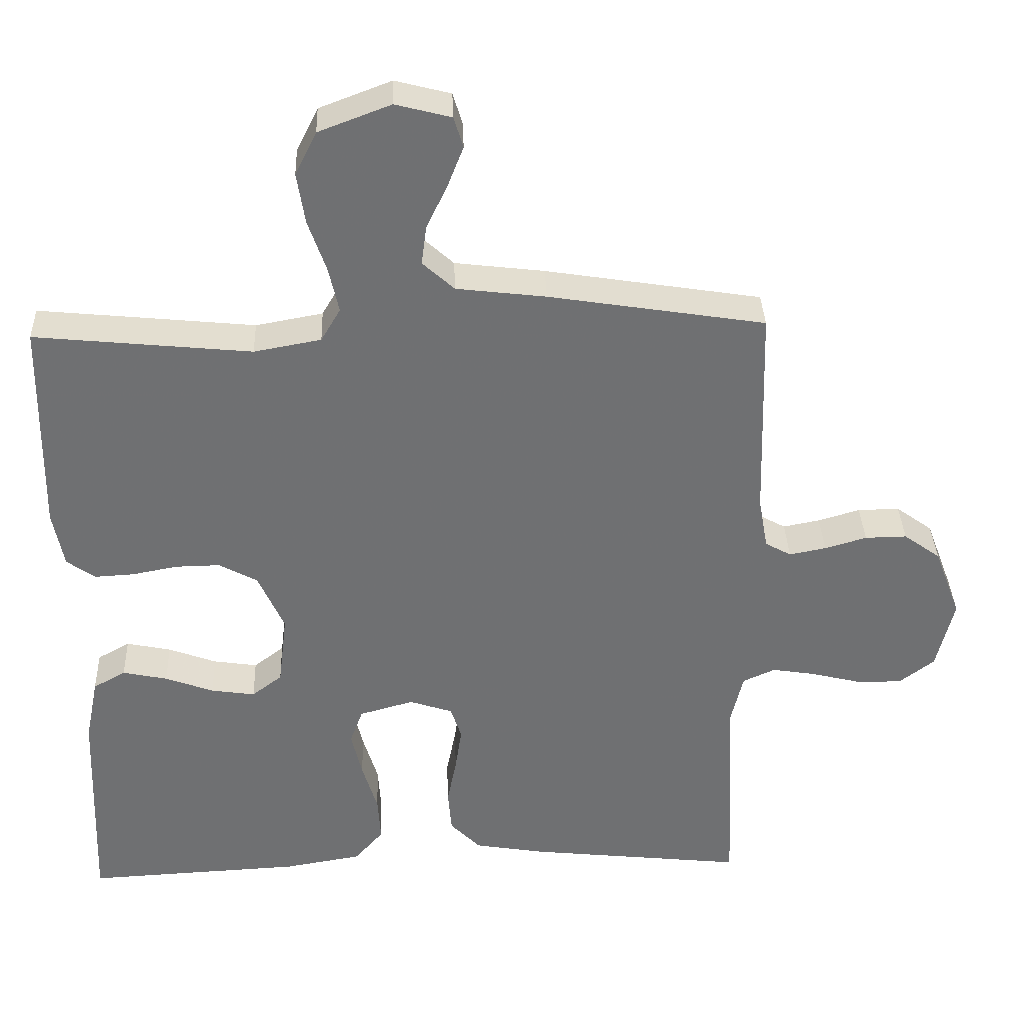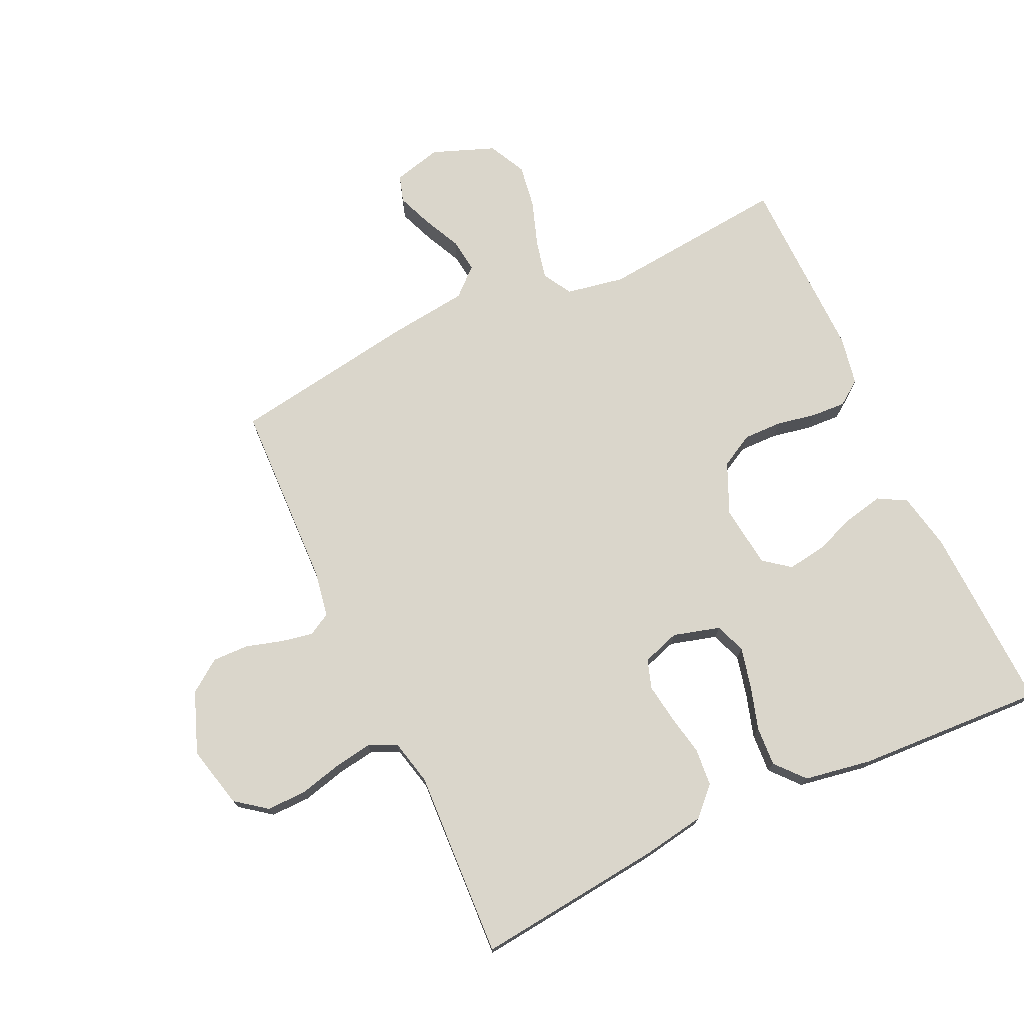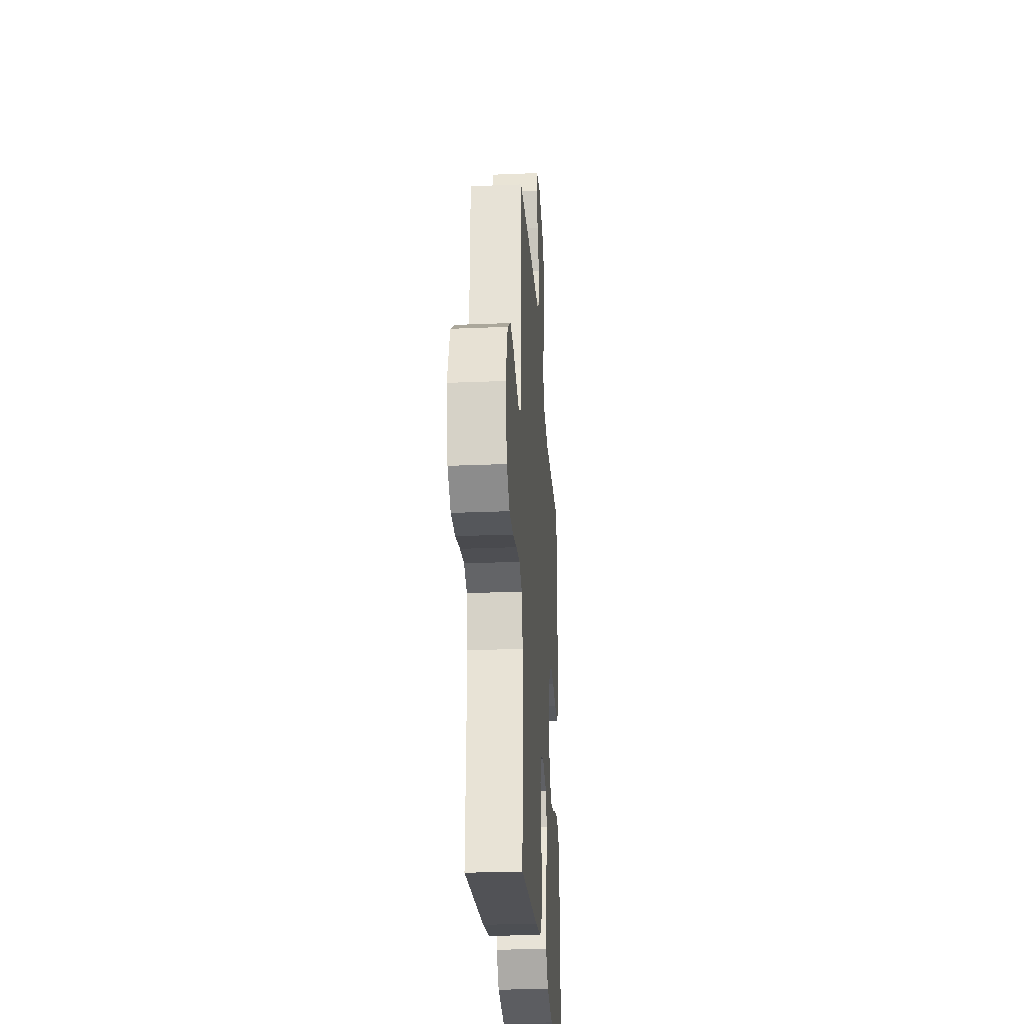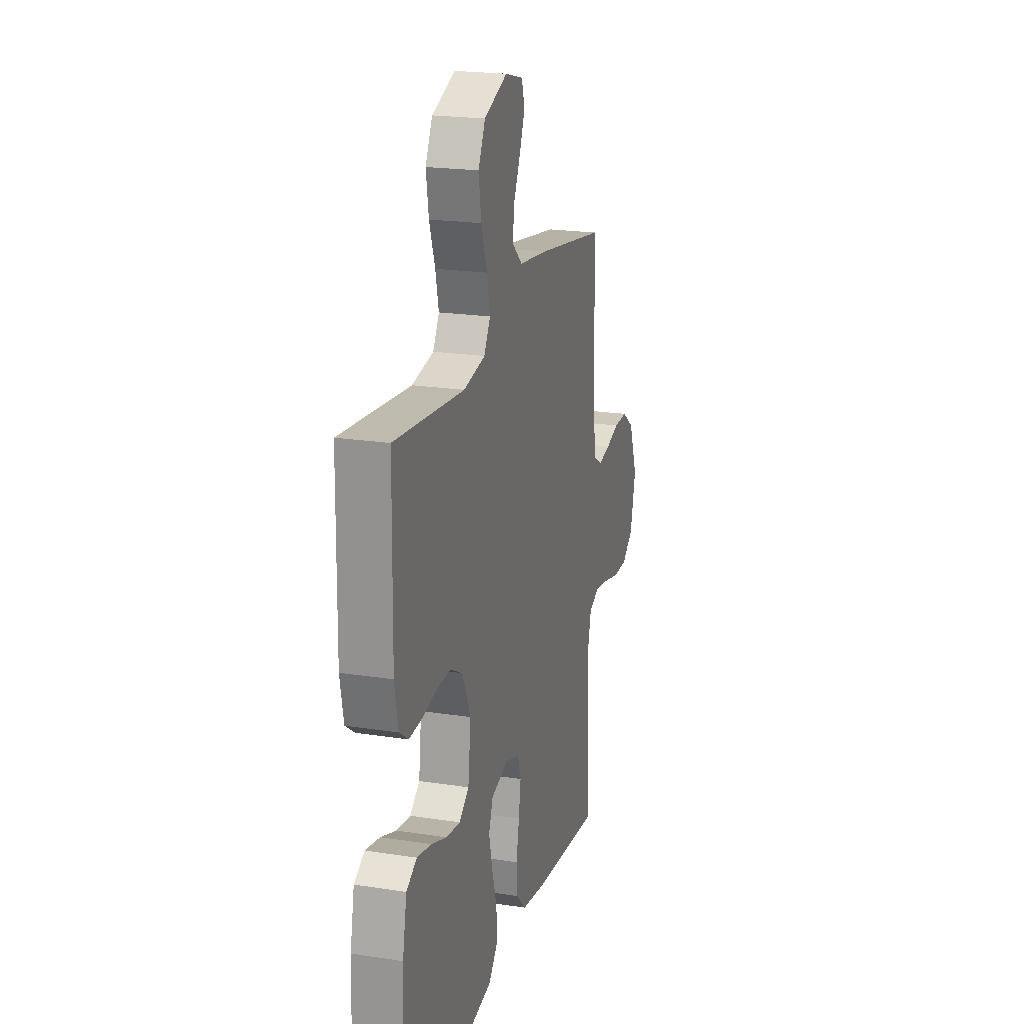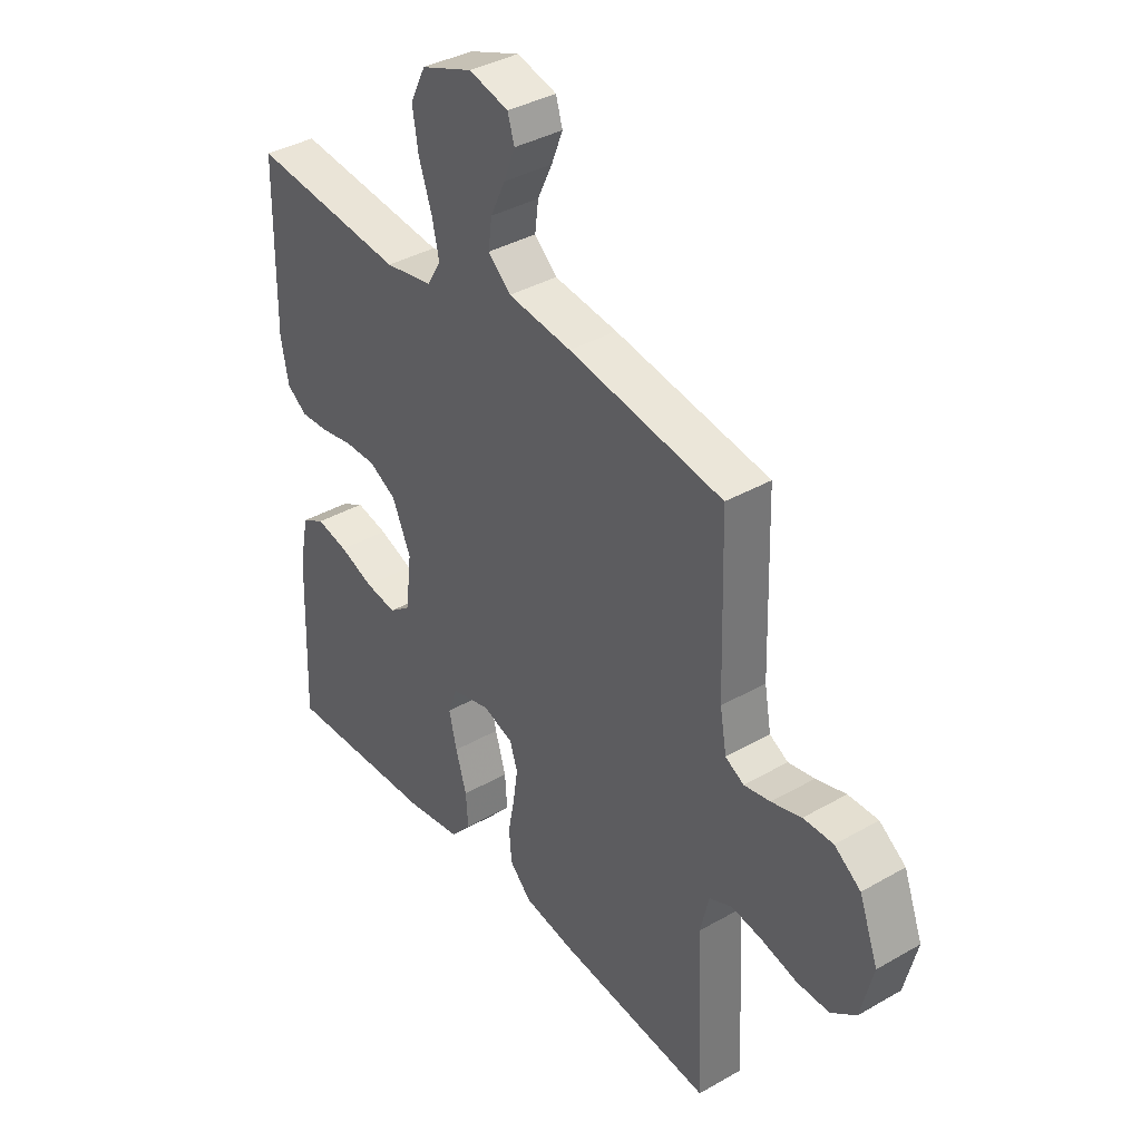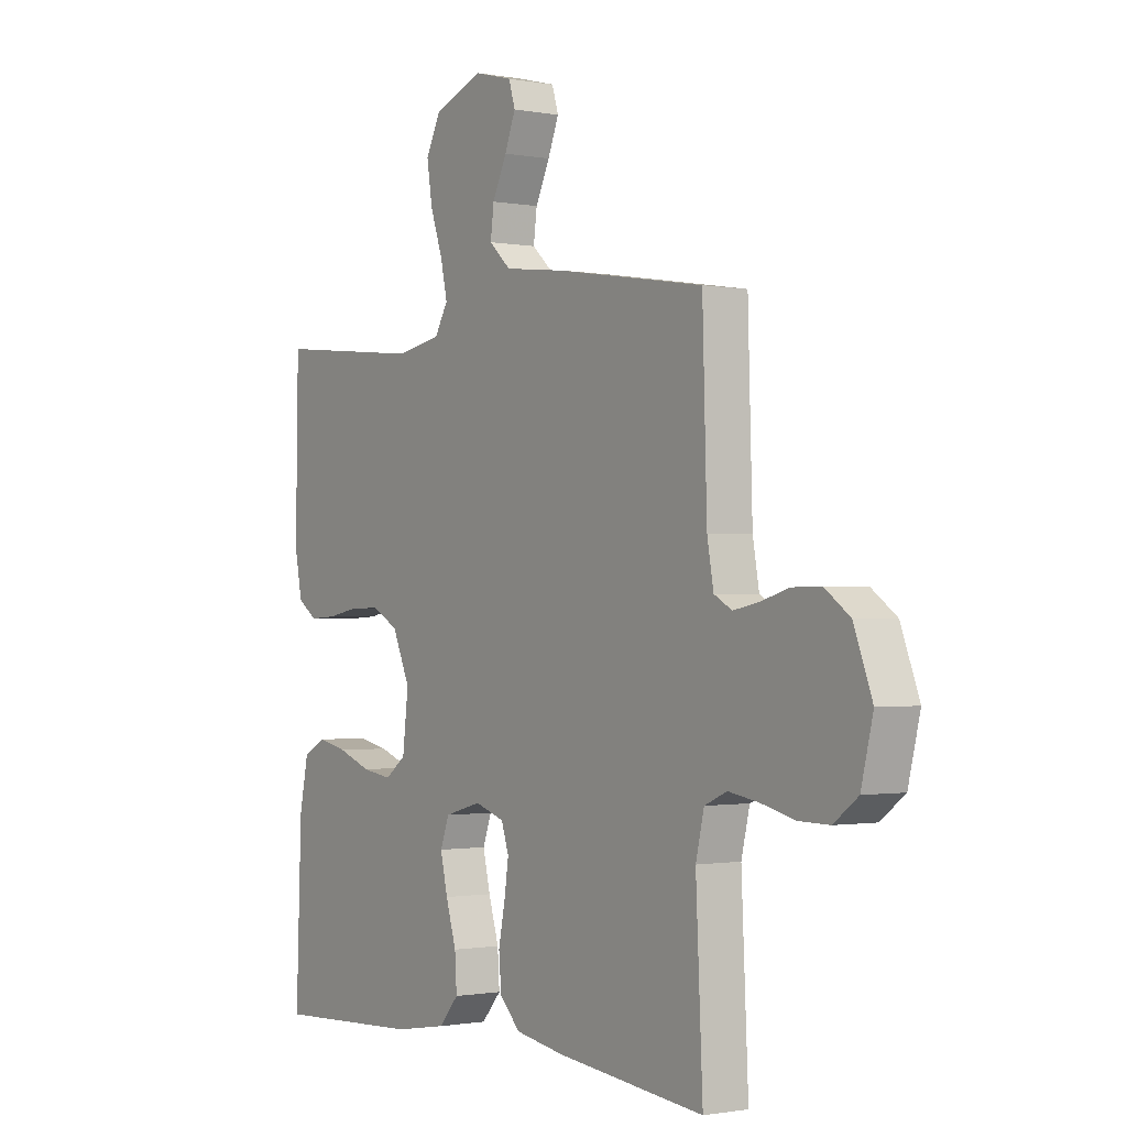
<metadata>
{"format":"obj","ext":"obj","renderer":"f3d","projection":"perspective","resolution":1024,"background":"white","views":[{"elev":35.2,"azim":-2.1,"up":"+Z"},{"elev":73.9,"azim":155.1,"up":"+Y"},{"elev":-27.5,"azim":93.7,"up":"+Z"},{"elev":21.0,"azim":-74.5,"up":"+Z"},{"elev":37.7,"azim":53.8,"up":"+Z"},{"elev":-0.9,"azim":55.4,"up":"+Z"}]}
</metadata>
<code>
v -0.5 0.07 0.5
v -0.2 0.07 0.47
v -0.107 0.07 0.487
v -0.08 0.07 0.533
v -0.094 0.07 0.596
v -0.119 0.07 0.668
v -0.13 0.07 0.739
v -0.1 0.07 0.799
v 0 0.07 0.837
v 0.077 0.07 0.817
v 0.09 0.07 0.774
v 0.068 0.07 0.718
v 0.039 0.07 0.657
v 0.032 0.07 0.603
v 0.076 0.07 0.563
v 0.2 0.07 0.548
v 0.5 0.07 0.5
v 0.509 0.07 0.2
v 0.522 0.07 0.127
v 0.558 0.07 0.107
v 0.609 0.07 0.117
v 0.667 0.07 0.134
v 0.725 0.07 0.135
v 0.776 0.07 0.098
v 0.813 0.07 0
v 0.789 0.07 -0.099
v 0.74 0.07 -0.136
v 0.677 0.07 -0.135
v 0.609 0.07 -0.118
v 0.548 0.07 -0.108
v 0.503 0.07 -0.128
v 0.486 0.07 -0.2
v 0.5 0.07 -0.5
v 0.2 0.07 -0.467
v 0.1 0.07 -0.45
v 0.058 0.07 -0.407
v 0.053 0.07 -0.347
v 0.066 0.07 -0.281
v 0.075 0.07 -0.22
v 0.06 0.07 -0.174
v 0 0.07 -0.154
v -0.075 0.07 -0.175
v -0.093 0.07 -0.224
v -0.078 0.07 -0.288
v -0.057 0.07 -0.358
v -0.053 0.07 -0.421
v -0.093 0.07 -0.467
v -0.2 0.07 -0.485
v -0.5 0.07 -0.5
v -0.489 0.07 -0.2
v -0.471 0.07 -0.11
v -0.426 0.07 -0.085
v -0.364 0.07 -0.098
v -0.297 0.07 -0.123
v -0.236 0.07 -0.132
v -0.194 0.07 -0.1
v -0.182 0.07 0
v -0.218 0.07 0.081
v -0.271 0.07 0.11
v -0.333 0.07 0.109
v -0.396 0.07 0.097
v -0.451 0.07 0.094
v -0.49 0.07 0.122
v -0.505 0.07 0.2
v -0.5 0 0.5
v -0.2 0 0.47
v -0.107 0 0.487
v -0.08 0 0.533
v -0.094 0 0.596
v -0.119 0 0.668
v -0.13 0 0.739
v -0.1 0 0.799
v 0 0 0.837
v 0.077 0 0.817
v 0.09 0 0.774
v 0.068 0 0.718
v 0.039 0 0.657
v 0.032 0 0.603
v 0.076 0 0.563
v 0.2 0 0.548
v 0.5 0 0.5
v 0.509 0 0.2
v 0.522 0 0.127
v 0.558 0 0.107
v 0.609 0 0.117
v 0.667 0 0.134
v 0.725 0 0.135
v 0.776 0 0.098
v 0.813 0 0
v 0.789 0 -0.099
v 0.74 0 -0.136
v 0.677 0 -0.135
v 0.609 0 -0.118
v 0.548 0 -0.108
v 0.503 0 -0.128
v 0.486 0 -0.2
v 0.5 0 -0.5
v 0.2 0 -0.467
v 0.1 0 -0.45
v 0.058 0 -0.407
v 0.053 0 -0.347
v 0.066 0 -0.281
v 0.075 0 -0.22
v 0.06 0 -0.174
v 0 0 -0.154
v -0.075 0 -0.175
v -0.093 0 -0.224
v -0.078 0 -0.288
v -0.057 0 -0.358
v -0.053 0 -0.421
v -0.093 0 -0.467
v -0.2 0 -0.485
v -0.5 0 -0.5
v -0.489 0 -0.2
v -0.471 0 -0.11
v -0.426 0 -0.085
v -0.364 0 -0.098
v -0.297 0 -0.123
v -0.236 0 -0.132
v -0.194 0 -0.1
v -0.182 0 0
v -0.218 0 0.081
v -0.271 0 0.11
v -0.333 0 0.109
v -0.396 0 0.097
v -0.451 0 0.094
v -0.49 0 0.122
v -0.505 0 0.2
f 63 64 1 2
f 60 61 62 63
f 59 60 63 2
f 58 59 2 3
f 57 58 3 4
f 56 57 4
f 51 52 53 54
f 51 54 55
f 50 51 55
f 49 50 55
f 48 49 55 56
f 44 45 46 47
f 43 44 47 48
f 42 43 48 56
f 35 36 37 38
f 35 38 39
f 32 33 34 35
f 31 32 35 39
f 30 31 39 40
f 26 27 28 29
f 26 29 30
f 25 26 30
f 21 22 23 24
f 20 21 24 25
f 15 16 17 18
f 15 18 19
f 14 15 19
f 10 11 12 13
f 8 9 10 13
f 8 13 14
f 5 6 7 8
f 4 5 8 14
f 41 42 56 4
f 20 25 30 40
f 19 20 40 41
f 4 14 19 41
f 66 65 128 127
f 127 126 125 124
f 66 127 124 123
f 67 66 123 122
f 68 67 122 121
f 68 121 120
f 118 117 116 115
f 119 118 115
f 119 115 114
f 119 114 113
f 120 119 113 112
f 111 110 109 108
f 112 111 108 107
f 120 112 107 106
f 102 101 100 99
f 103 102 99
f 99 98 97 96
f 103 99 96 95
f 104 103 95 94
f 93 92 91 90
f 94 93 90
f 94 90 89
f 88 87 86 85
f 89 88 85 84
f 82 81 80 79
f 83 82 79
f 83 79 78
f 77 76 75 74
f 77 74 73 72
f 78 77 72
f 72 71 70 69
f 78 72 69 68
f 68 120 106 105
f 104 94 89 84
f 105 104 84 83
f 105 83 78 68
f 1 65 66 2
f 2 66 67 3
f 3 67 68 4
f 4 68 69 5
f 5 69 70 6
f 6 70 71 7
f 7 71 72 8
f 8 72 73 9
f 9 73 74 10
f 10 74 75 11
f 11 75 76 12
f 12 76 77 13
f 13 77 78 14
f 14 78 79 15
f 15 79 80 16
f 16 80 81 17
f 17 81 82 18
f 18 82 83 19
f 19 83 84 20
f 20 84 85 21
f 21 85 86 22
f 22 86 87 23
f 23 87 88 24
f 24 88 89 25
f 25 89 90 26
f 26 90 91 27
f 27 91 92 28
f 28 92 93 29
f 29 93 94 30
f 30 94 95 31
f 31 95 96 32
f 32 96 97 33
f 33 97 98 34
f 34 98 99 35
f 35 99 100 36
f 36 100 101 37
f 37 101 102 38
f 38 102 103 39
f 39 103 104 40
f 40 104 105 41
f 41 105 106 42
f 42 106 107 43
f 43 107 108 44
f 44 108 109 45
f 45 109 110 46
f 46 110 111 47
f 47 111 112 48
f 48 112 113 49
f 49 113 114 50
f 50 114 115 51
f 51 115 116 52
f 52 116 117 53
f 53 117 118 54
f 54 118 119 55
f 55 119 120 56
f 56 120 121 57
f 57 121 122 58
f 58 122 123 59
f 59 123 124 60
f 60 124 125 61
f 61 125 126 62
f 62 126 127 63
f 63 127 128 64
f 64 128 65 1

</code>
